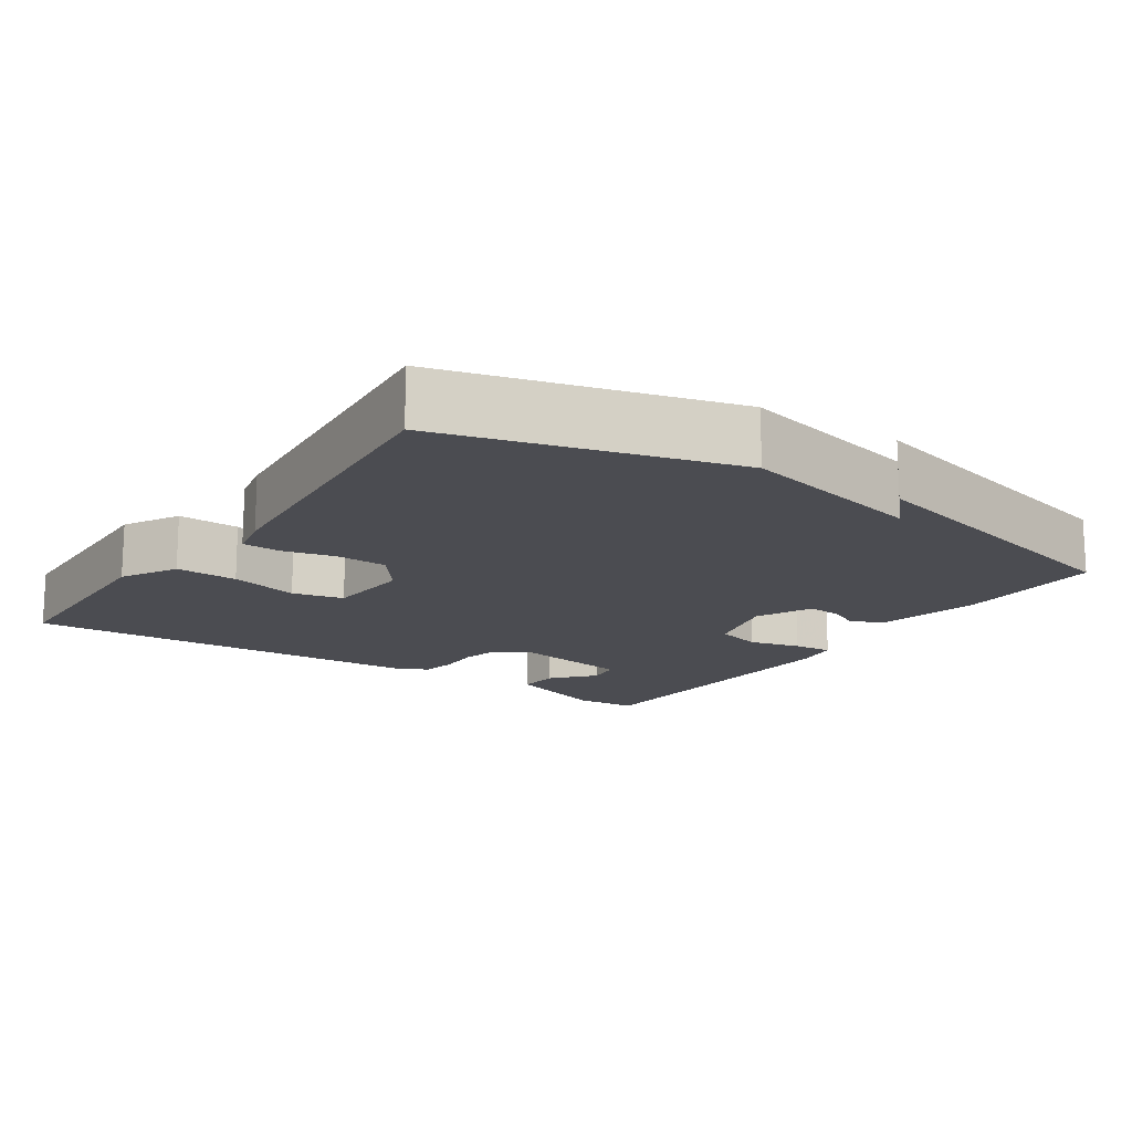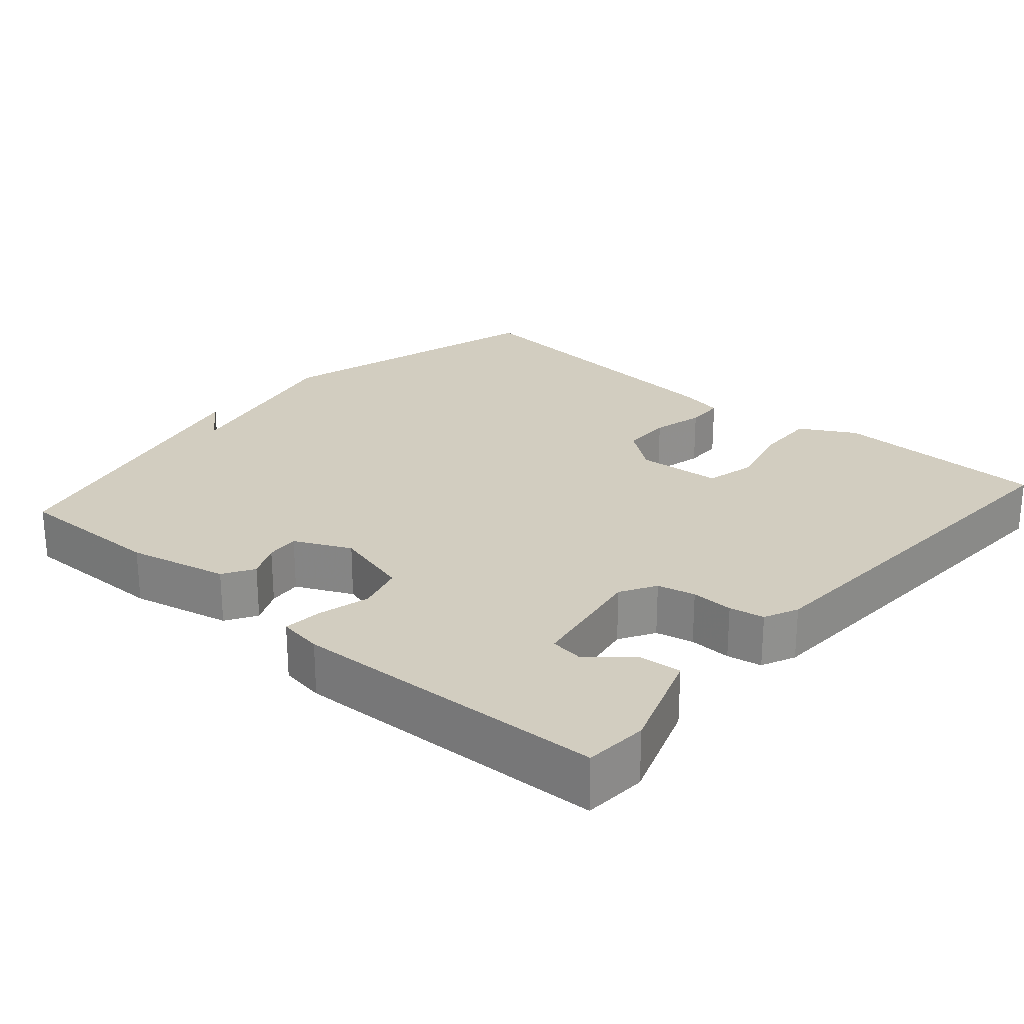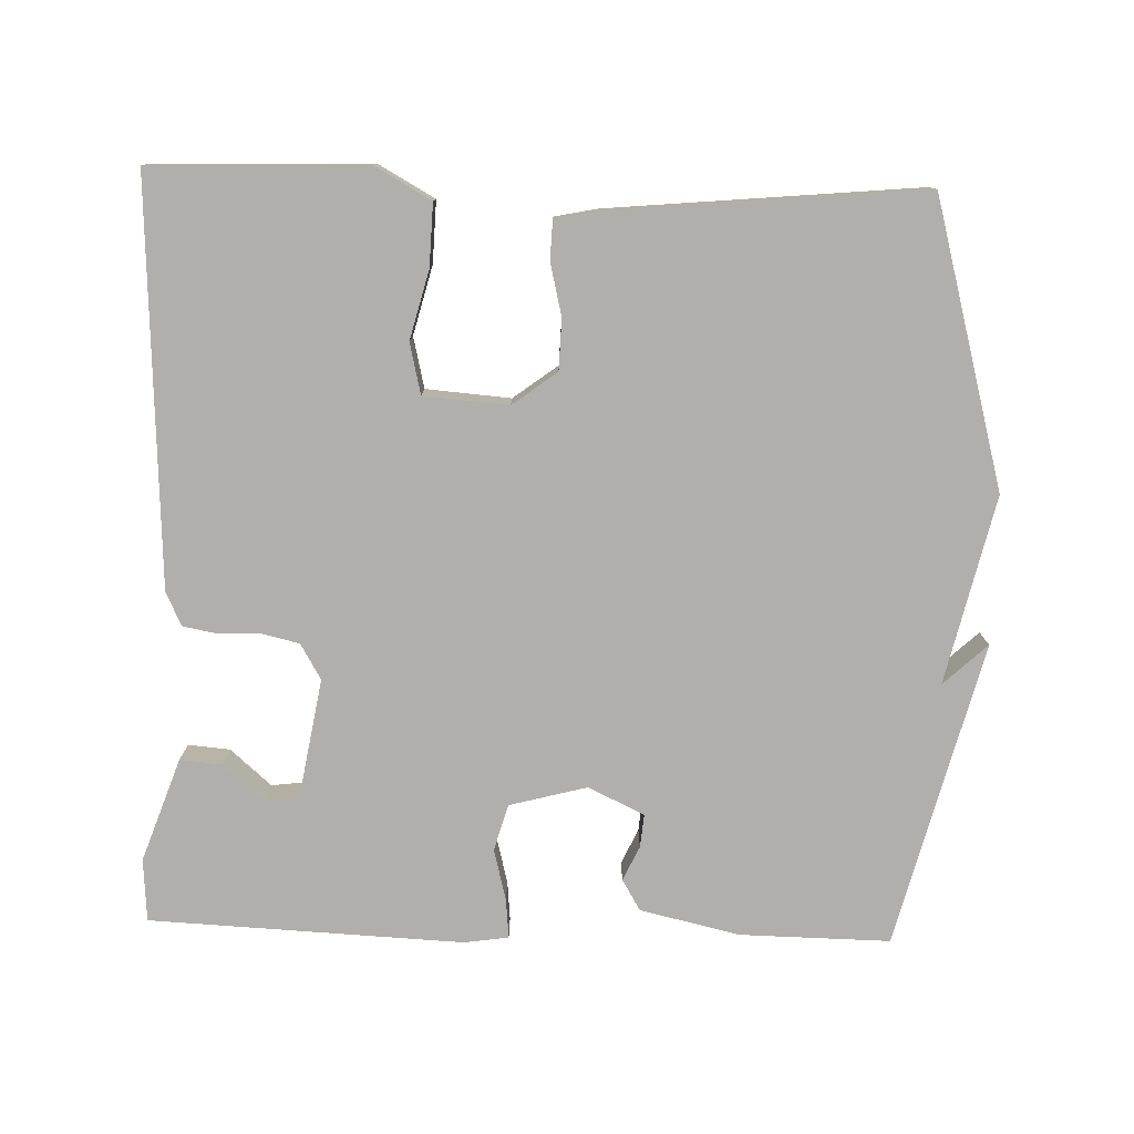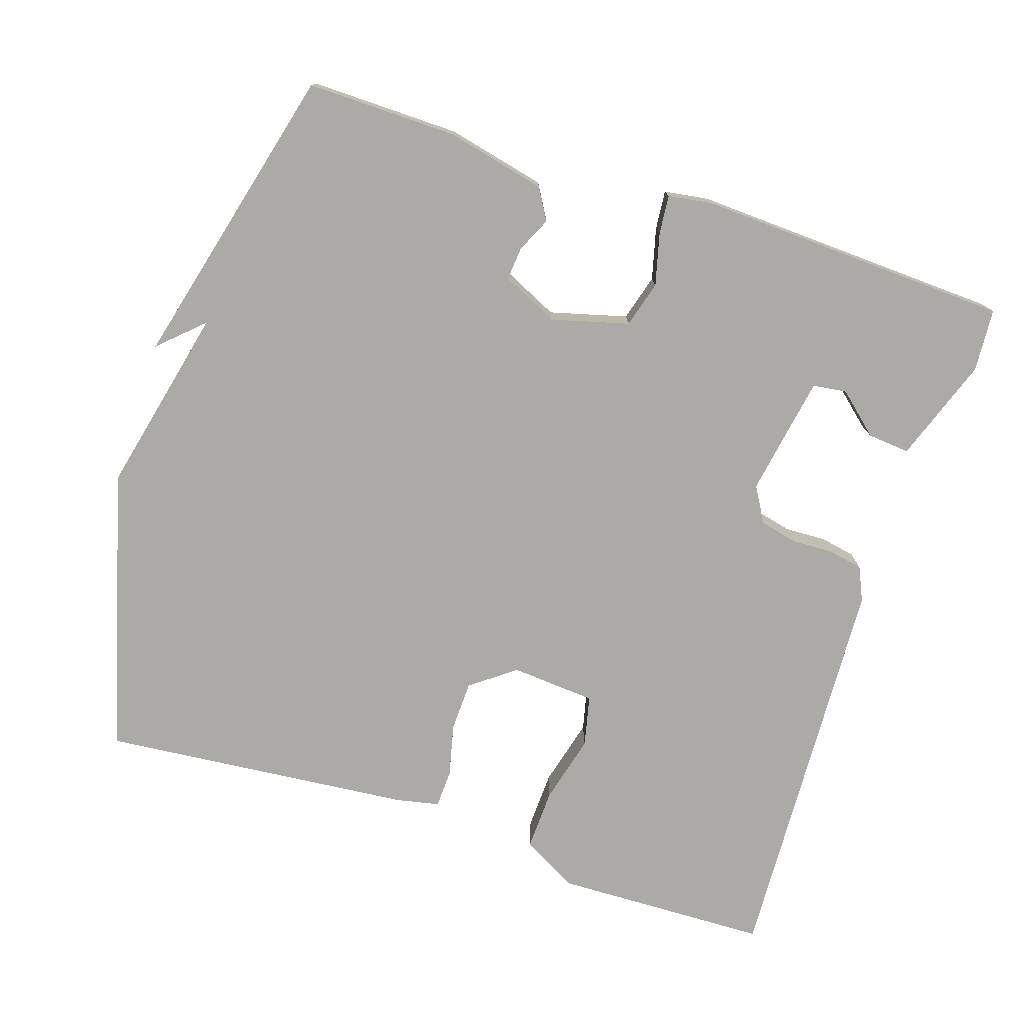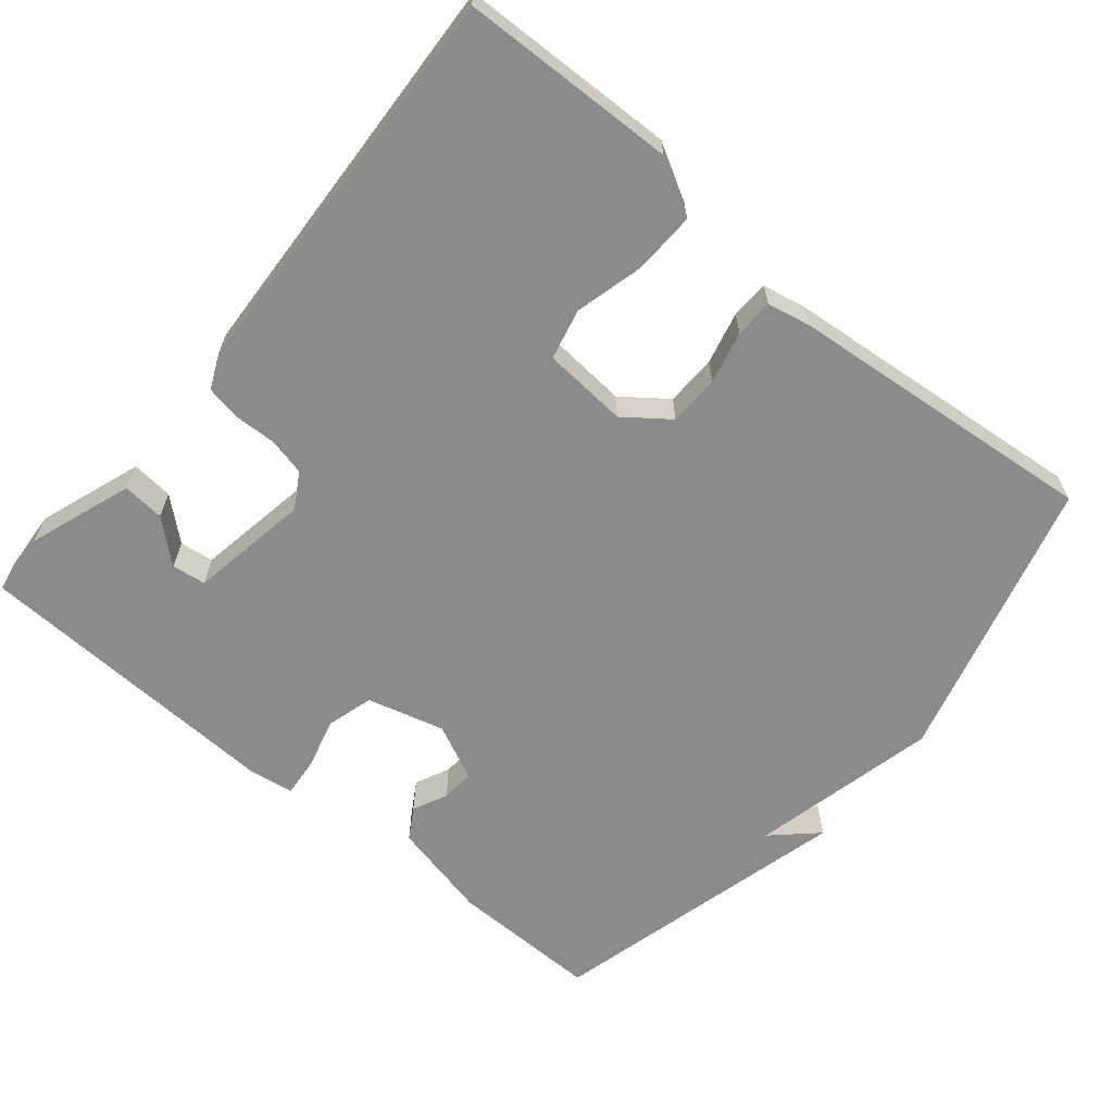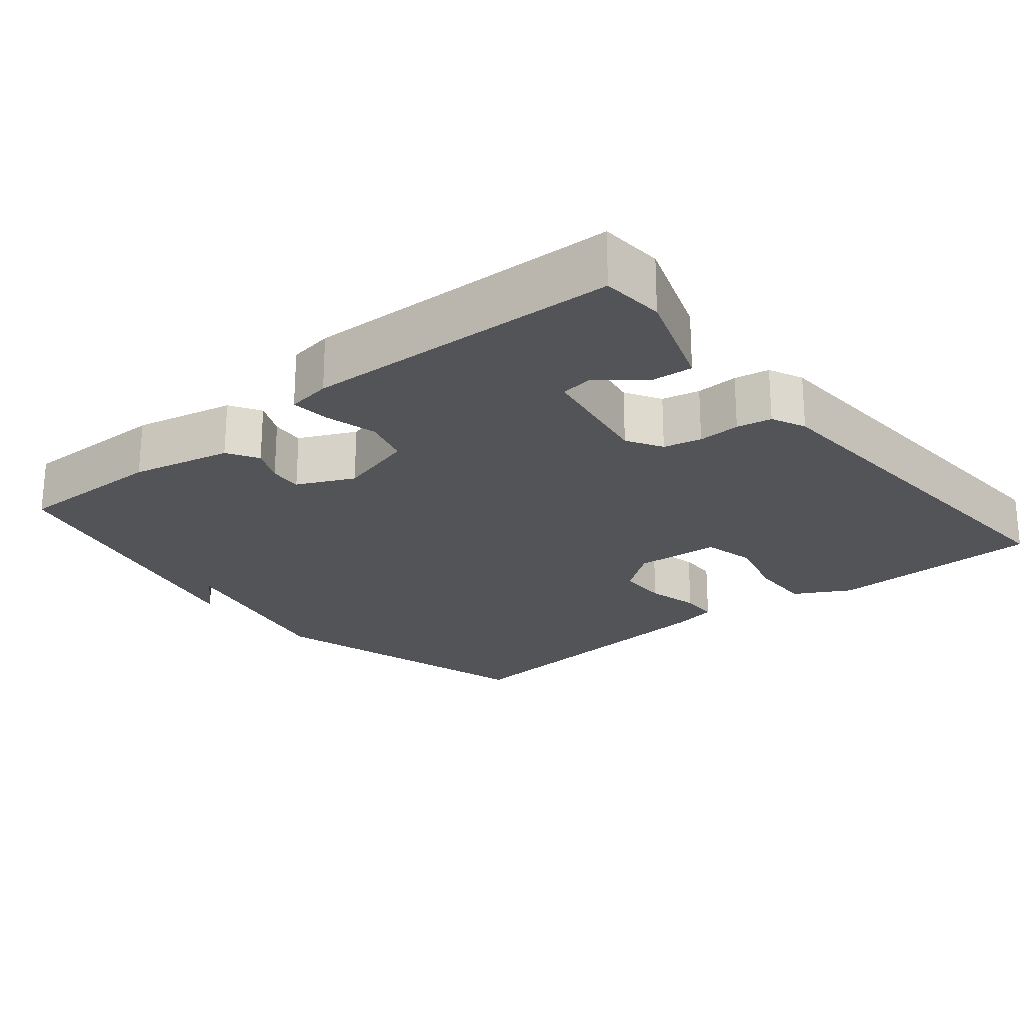
<metadata>
{"format":"obj","ext":"obj","renderer":"f3d","projection":"perspective","resolution":1024,"background":"white","views":[{"elev":-15.4,"azim":55.9,"up":"+Y"},{"elev":24.7,"azim":-138.8,"up":"+Y"},{"elev":-78.2,"azim":-1.7,"up":"+Y"},{"elev":-76.1,"azim":161.9,"up":"+Y"},{"elev":-63.9,"azim":-39.7,"up":"+Y"},{"elev":-22.9,"azim":-140.3,"up":"+Y"}]}
</metadata>
<code>
v -0.5 0.07 -0.5
v -0.506 0.07 -0.415
v -0.456 0.07 -0.274
v -0.399 0.07 -0.279
v -0.343 0.07 -0.328
v -0.297 0.07 -0.322
v -0.269 0.07 -0.159
v -0.297 0.07 -0.111
v -0.348 0.07 -0.099
v -0.405 0.07 -0.101
v -0.452 0.07 -0.092
v -0.473 0.07 -0.046
v -0.5 0.07 0.5
v -0.208 0.07 0.508
v -0.133 0.07 0.466
v -0.136 0.07 0.382
v -0.16 0.07 0.289
v -0.144 0.07 0.22
v -0.029 0.07 0.211
v 0.031 0.07 0.256
v 0.033 0.07 0.325
v 0.016 0.07 0.396
v 0.018 0.07 0.448
v 0.076 0.07 0.46
v 0.5 0.07 0.5
v 0.605 0.07 0.114
v 0.546 0.07 -0.141
v 0.605 0.07 -0.086
v 0.5 0.07 -0.5
v 0.296 0.07 -0.497
v 0.161 0.07 -0.466
v 0.136 0.07 -0.424
v 0.158 0.07 -0.377
v 0.162 0.07 -0.332
v 0.086 0.07 -0.296
v -0.019 0.07 -0.324
v -0.037 0.07 -0.387
v -0.019 0.07 -0.457
v -0.014 0.07 -0.51
v -0.074 0.07 -0.519
v -0.5 0 -0.5
v -0.506 0 -0.415
v -0.456 0 -0.274
v -0.399 0 -0.279
v -0.343 0 -0.328
v -0.297 0 -0.322
v -0.269 0 -0.159
v -0.297 0 -0.111
v -0.348 0 -0.099
v -0.405 0 -0.101
v -0.452 0 -0.092
v -0.473 0 -0.046
v -0.5 0 0.5
v -0.208 0 0.508
v -0.133 0 0.466
v -0.136 0 0.382
v -0.16 0 0.289
v -0.144 0 0.22
v -0.029 0 0.211
v 0.031 0 0.256
v 0.033 0 0.325
v 0.016 0 0.396
v 0.018 0 0.448
v 0.076 0 0.46
v 0.5 0 0.5
v 0.605 0 0.114
v 0.546 0 -0.141
v 0.605 0 -0.086
v 0.5 0 -0.5
v 0.296 0 -0.497
v 0.161 0 -0.466
v 0.136 0 -0.424
v 0.158 0 -0.377
v 0.162 0 -0.332
v 0.086 0 -0.296
v -0.019 0 -0.324
v -0.037 0 -0.387
v -0.019 0 -0.457
v -0.014 0 -0.51
v -0.074 0 -0.519
f 40 1 2
f 39 40 2
f 38 39 2
f 37 38 2
f 36 37 2
f 35 36 2
f 31 32 33
f 30 31 33
f 29 30 33
f 29 33 34
f 27 28 29
f 27 29 34
f 25 26 27
f 24 25 27
f 23 24 27
f 22 23 27
f 21 22 27
f 27 34 35
f 21 27 35
f 20 21 35
f 15 16 17
f 14 15 17
f 13 14 17
f 12 13 17
f 11 12 17
f 10 11 17
f 9 10 17
f 8 9 17 18
f 7 8 18 19
f 2 3 4 5
f 2 5 6
f 35 2 6
f 19 20 35
f 7 19 35
f 6 7 35
f 42 41 80
f 42 80 79
f 42 79 78
f 42 78 77
f 42 77 76
f 42 76 75
f 73 72 71
f 73 71 70
f 73 70 69
f 74 73 69
f 69 68 67
f 74 69 67
f 67 66 65
f 67 65 64
f 67 64 63
f 67 63 62
f 67 62 61
f 75 74 67
f 75 67 61
f 75 61 60
f 57 56 55
f 57 55 54
f 57 54 53
f 57 53 52
f 57 52 51
f 57 51 50
f 57 50 49
f 58 57 49 48
f 59 58 48 47
f 45 44 43 42
f 46 45 42
f 46 42 75
f 75 60 59
f 75 59 47
f 75 47 46
f 1 41 42 2
f 2 42 43 3
f 3 43 44 4
f 4 44 45 5
f 5 45 46 6
f 6 46 47 7
f 7 47 48 8
f 8 48 49 9
f 9 49 50 10
f 10 50 51 11
f 11 51 52 12
f 12 52 53 13
f 13 53 54 14
f 14 54 55 15
f 15 55 56 16
f 16 56 57 17
f 17 57 58 18
f 18 58 59 19
f 19 59 60 20
f 20 60 61 21
f 21 61 62 22
f 22 62 63 23
f 23 63 64 24
f 24 64 65 25
f 25 65 66 26
f 26 66 67 27
f 27 67 68 28
f 28 68 69 29
f 29 69 70 30
f 30 70 71 31
f 31 71 72 32
f 32 72 73 33
f 33 73 74 34
f 34 74 75 35
f 35 75 76 36
f 36 76 77 37
f 37 77 78 38
f 38 78 79 39
f 39 79 80 40
f 40 80 41 1

</code>
